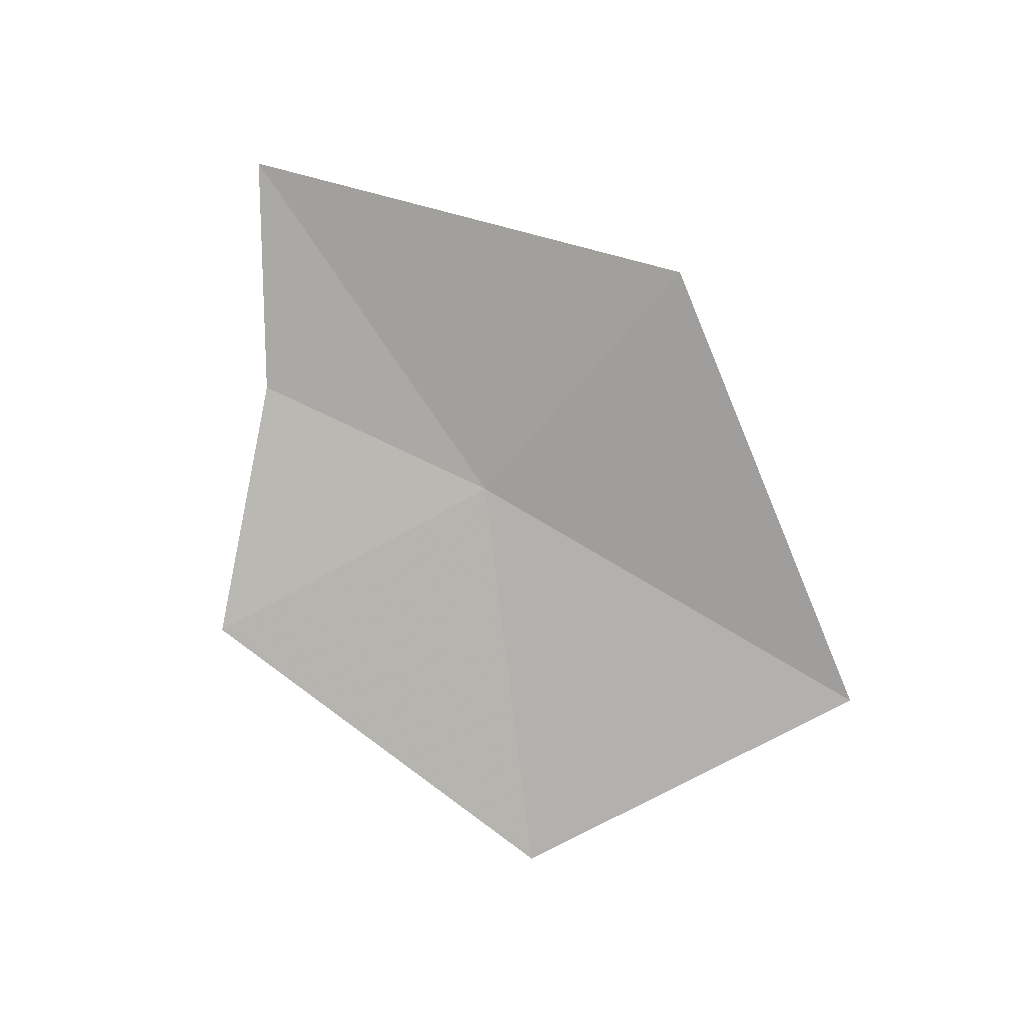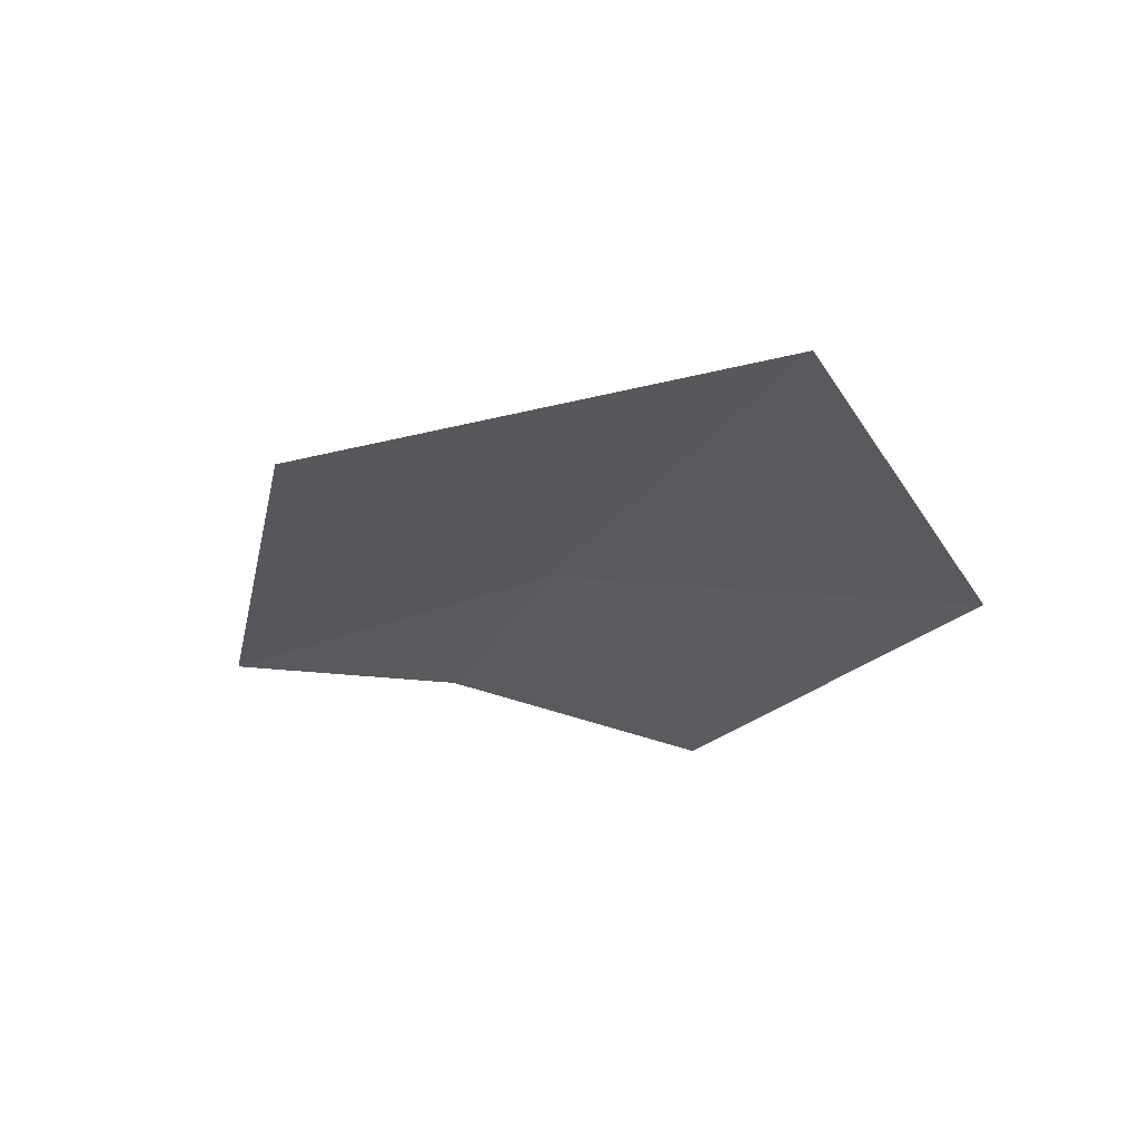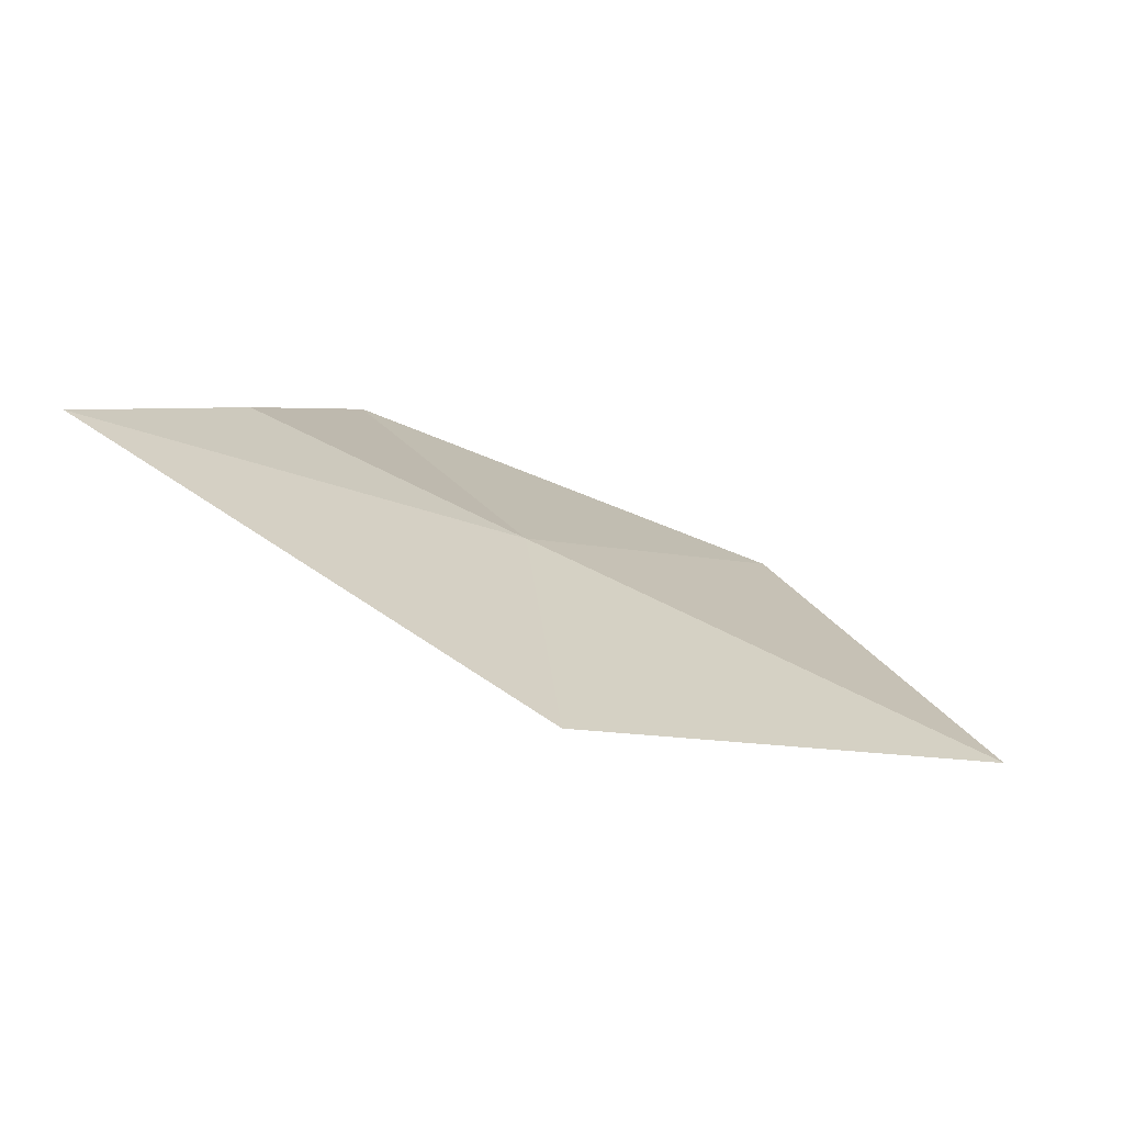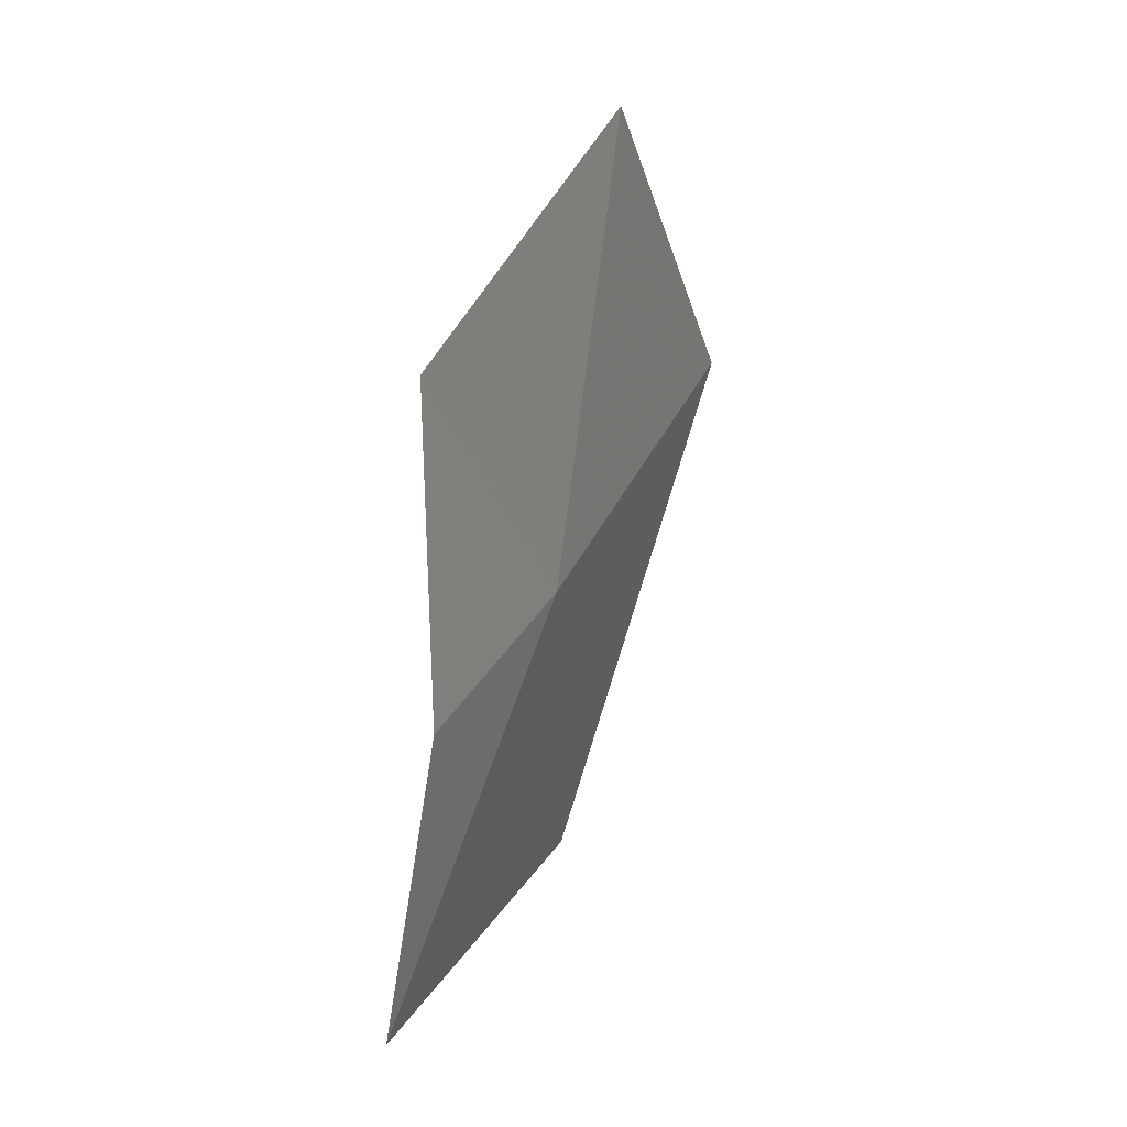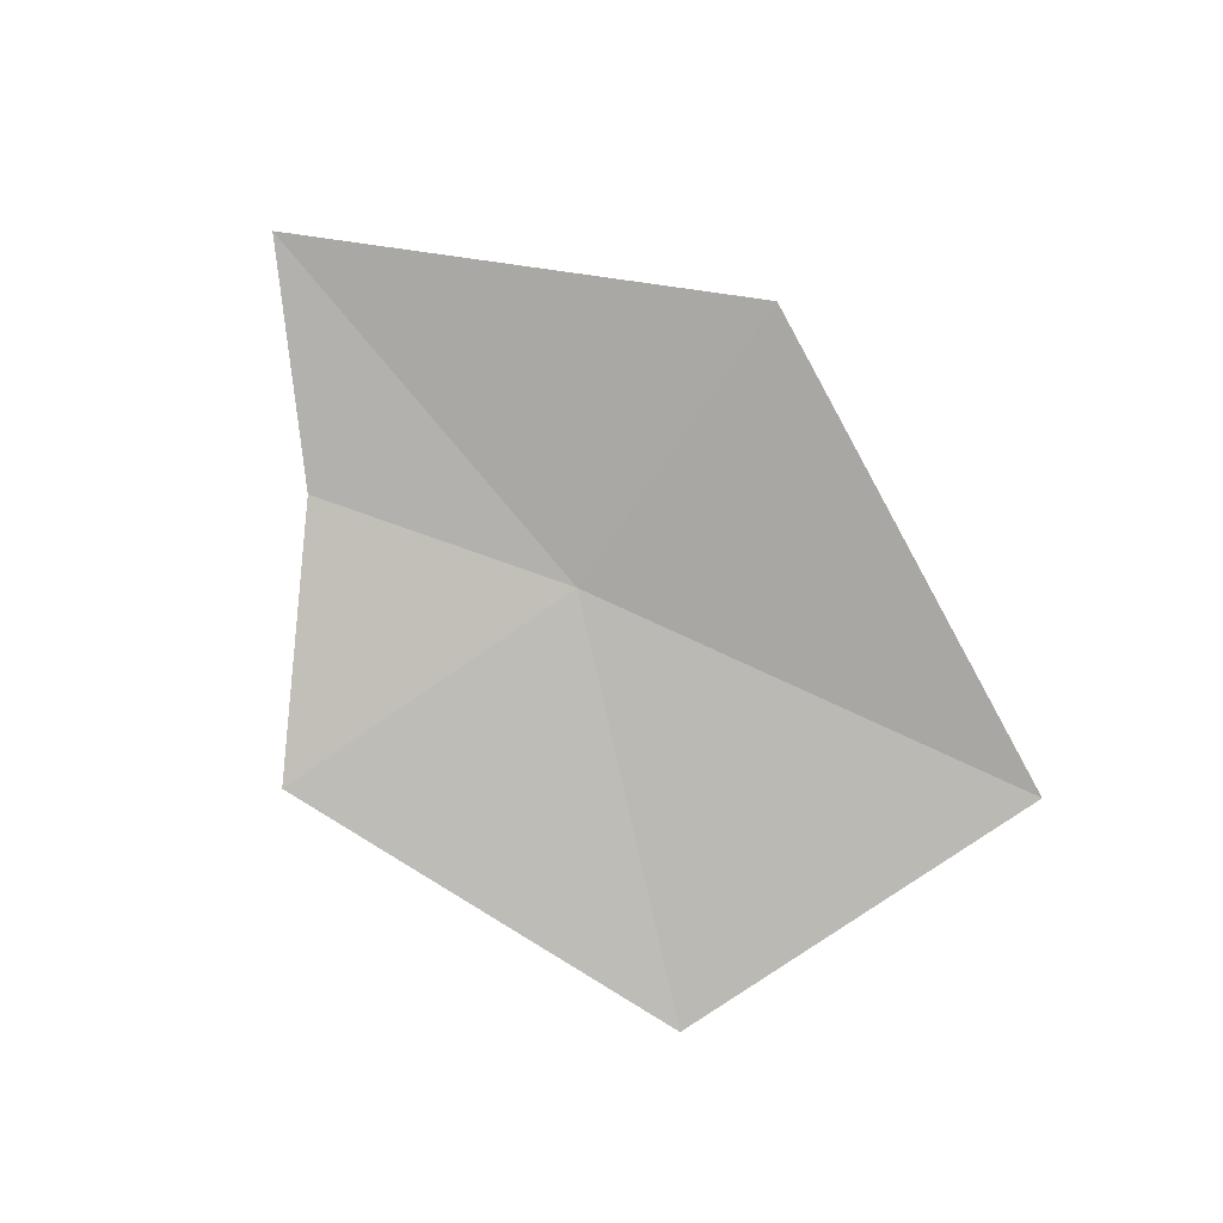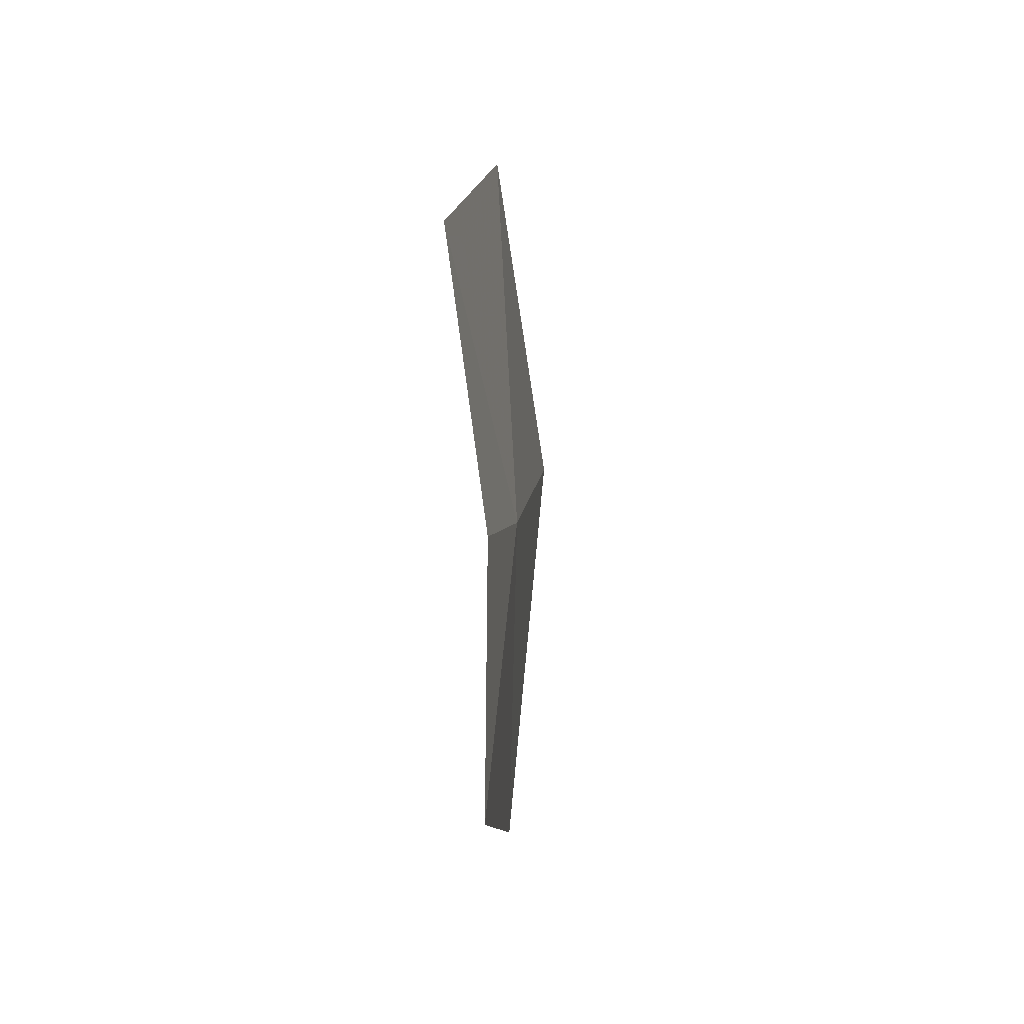
<metadata>
{"format":"obj","ext":"obj","renderer":"f3d","projection":"perspective","resolution":1024,"background":"white","views":[{"elev":-70.2,"azim":-33.1,"up":"+Z"},{"elev":-35.1,"azim":57.7,"up":"+Z"},{"elev":-67.8,"azim":-18.6,"up":"+Y"},{"elev":34.7,"azim":-63.6,"up":"+Y"},{"elev":-74.7,"azim":-27.0,"up":"+Z"},{"elev":10.8,"azim":-79.1,"up":"+Y"}]}
</metadata>
<code>
v -9.142 -25.86 45.13
v -9.473 -25.26 45.07
v -9.675 -25.78 45.18
v -8.581 -25.19 44.98
v -9.946 -26.19 45.23
v -8.186 -25.92 45.01
v -9.064 -26.51 45.1
f 1 4 2
f 1 3 5
f 1 6 4
f 1 5 7
f 1 7 6
f 1 2 3

</code>
